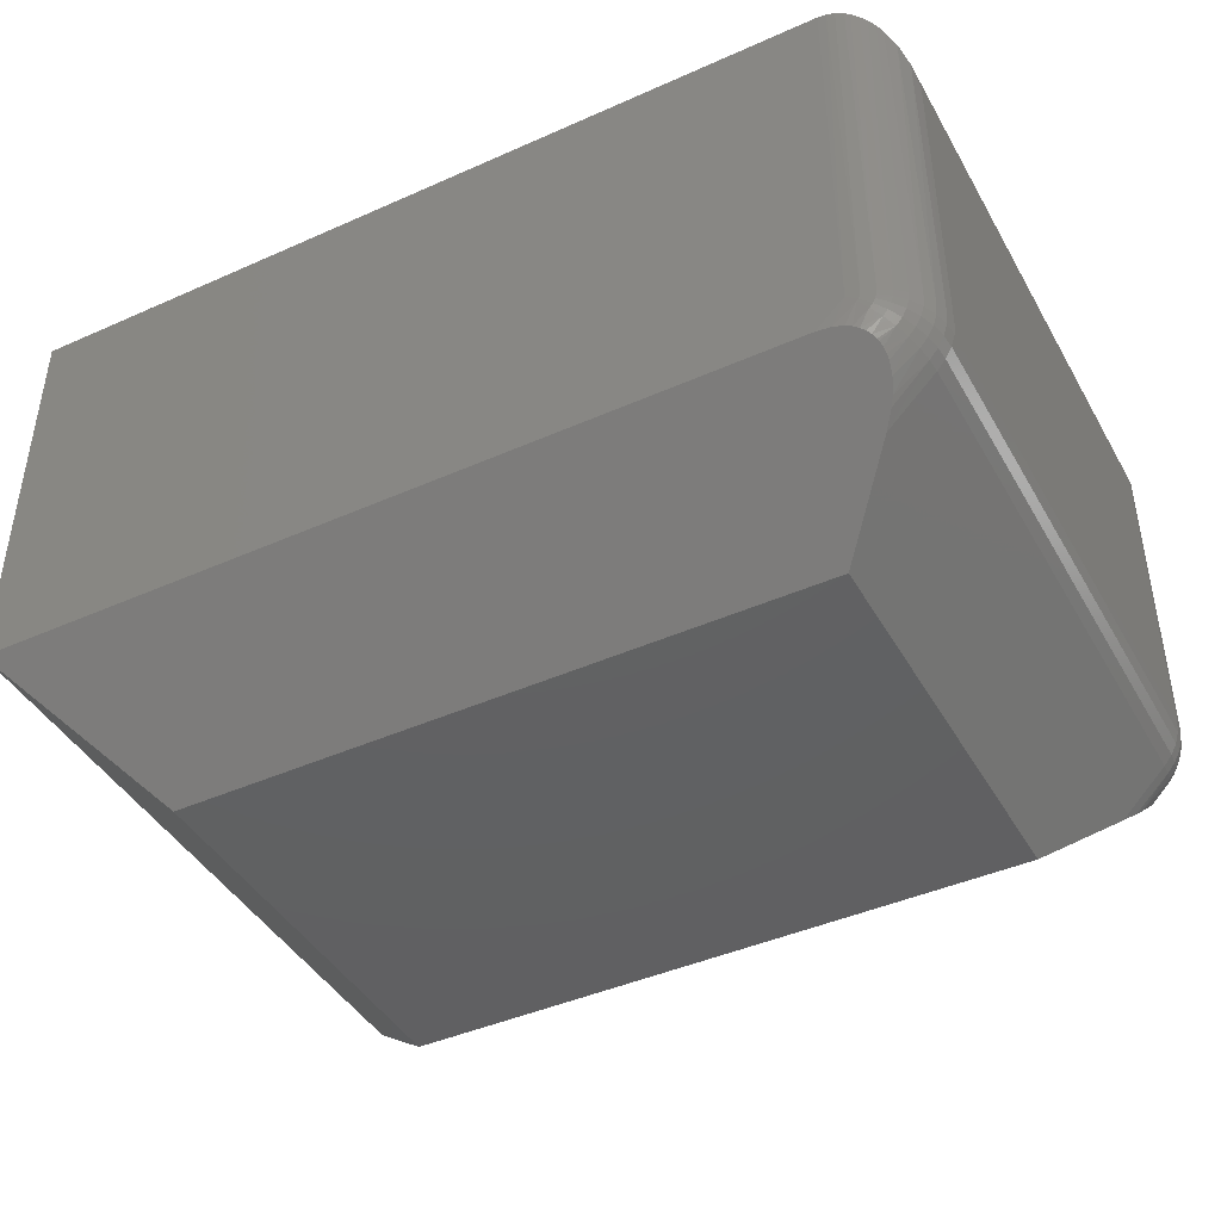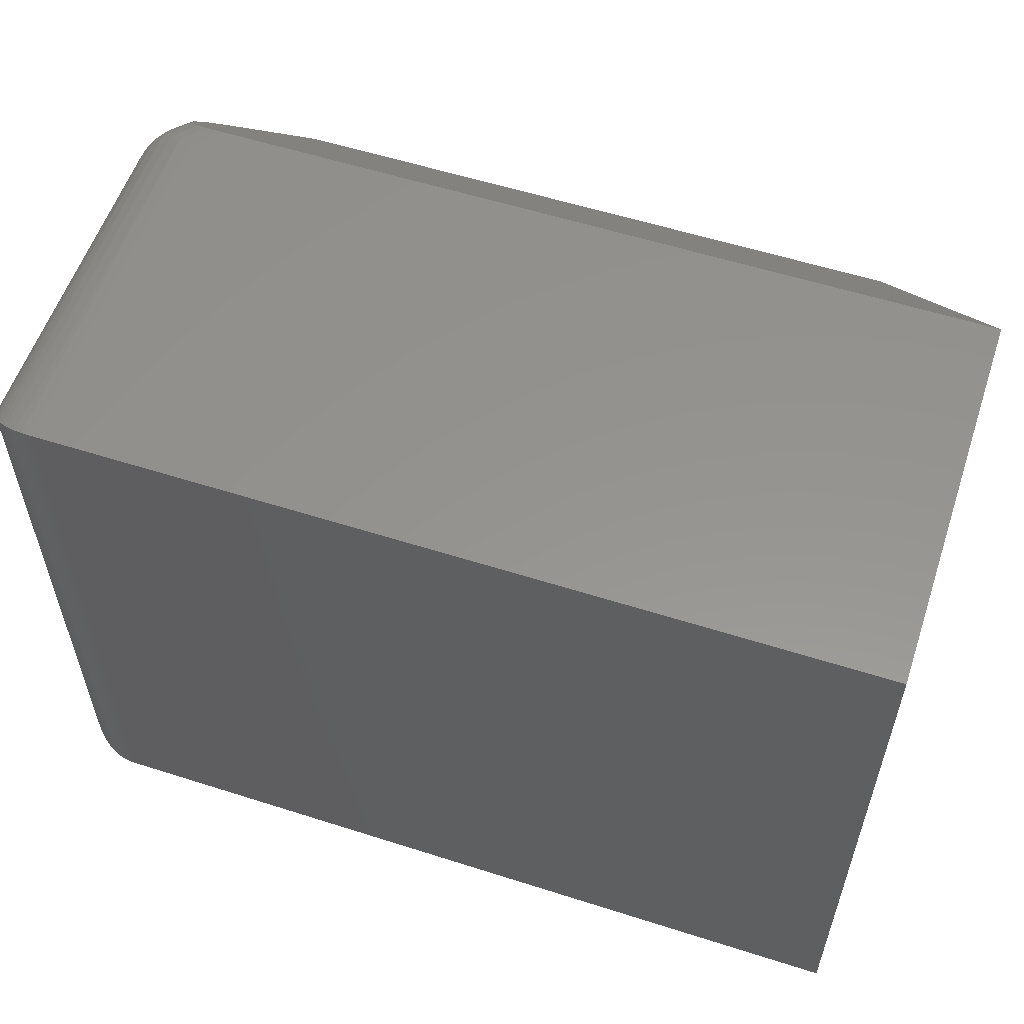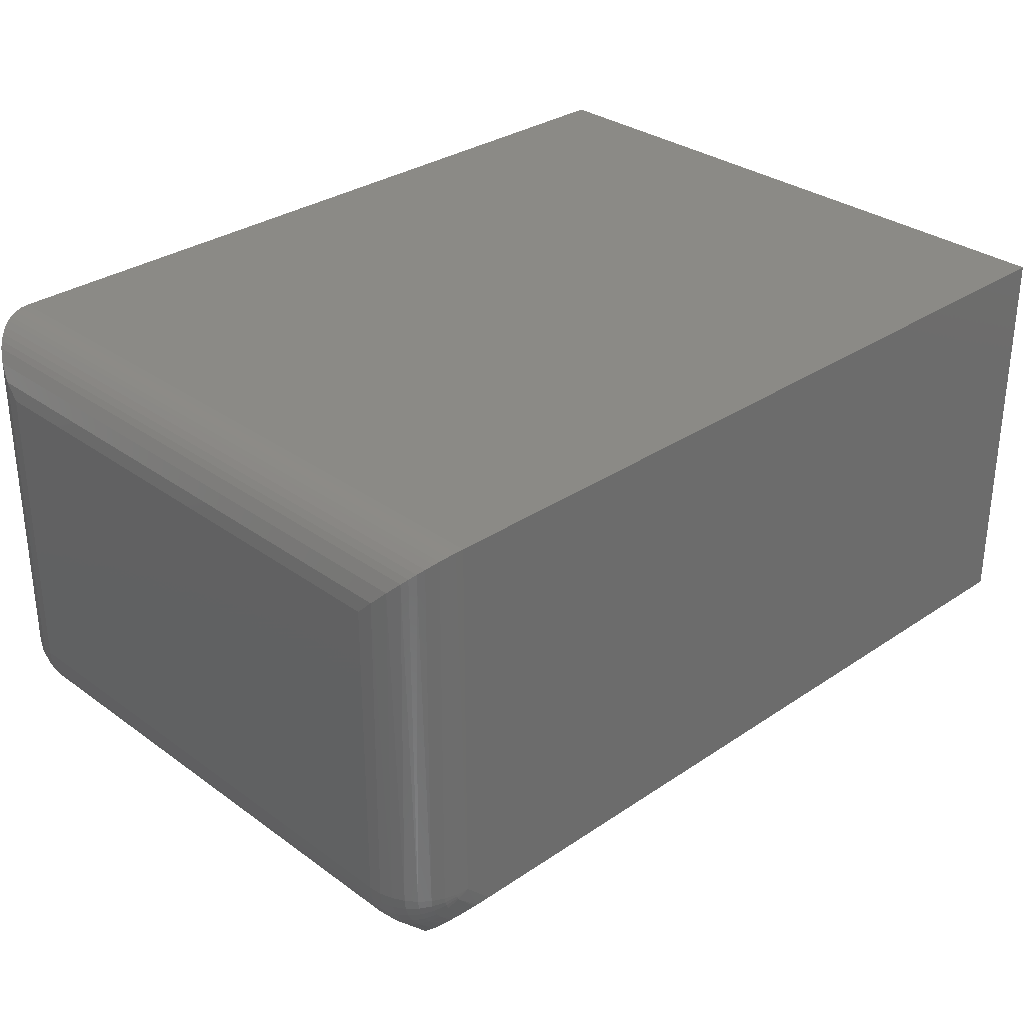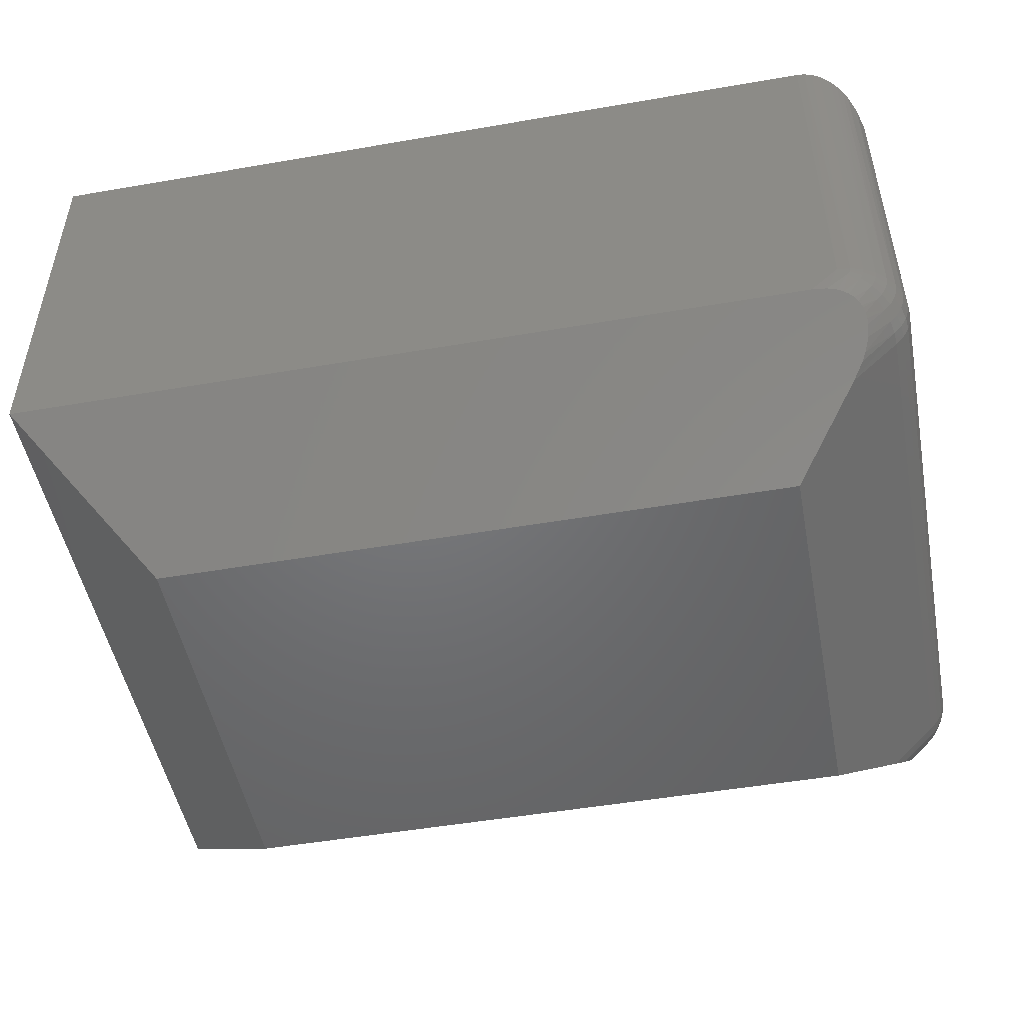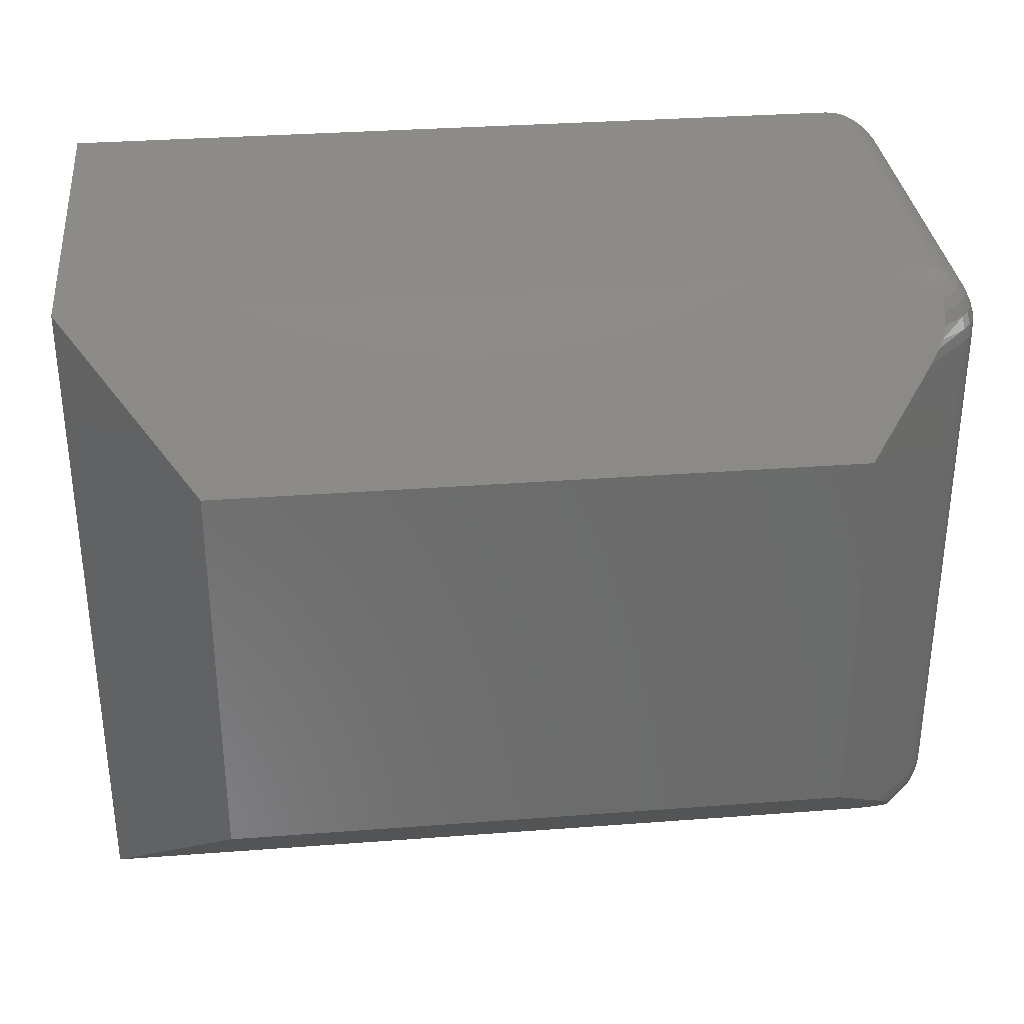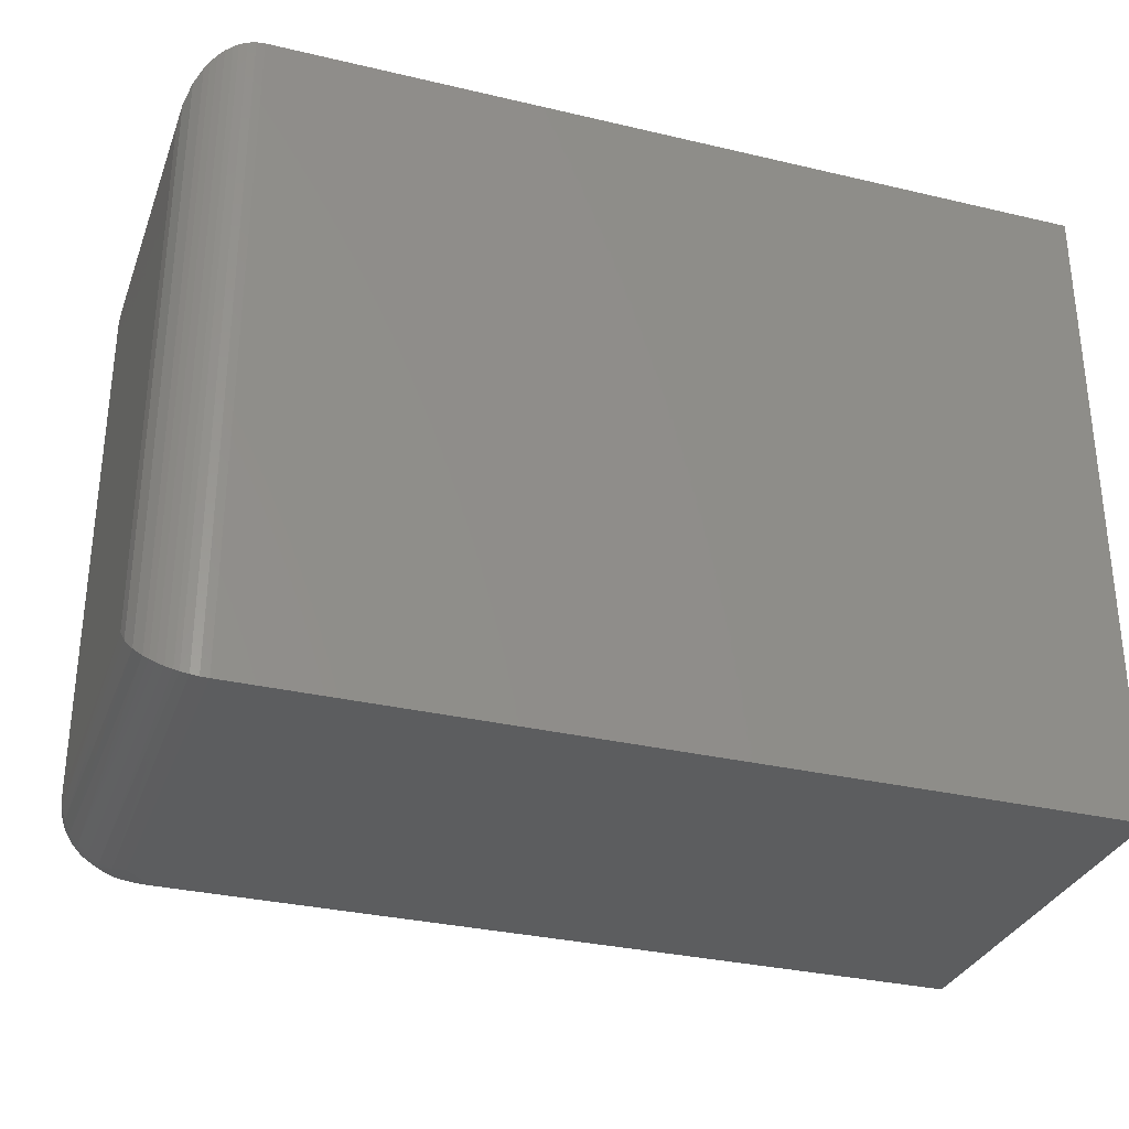
<metadata>
{"format":"stl","ext":"stl","renderer":"f3d","projection":"perspective","resolution":1024,"background":"white","views":[{"elev":-43.1,"azim":-152.2,"up":"+Z"},{"elev":56.9,"azim":18.4,"up":"+Y"},{"elev":31.1,"azim":-44.0,"up":"+Z"},{"elev":-49.6,"azim":-169.2,"up":"+Z"},{"elev":32.7,"azim":174.0,"up":"+Y"},{"elev":-31.6,"azim":-18.5,"up":"+Y"}]}
</metadata>
<code>
# stl→obj: 146 verts, 288 faces
v 0.01602 -0.05469 0.09336
v 0.01602 -0.5078 0.09336
v 0.009217 -0.05469 0.1016
v 0.009217 -0.5078 0.1016
v 0.004163 -0.05469 0.1111
v 0.004163 -0.5078 0.1111
v 0.001051 -0.05469 0.1214
v 0.001051 -0.5078 0.1214
v 8.084e-18 -0.05469 0.132
v 8.084e-18 -0.5078 0.132
v 0.1094 -0.1094 -6.697e-18
v 0.05469 -0.05469 0.05469
v 0.1094 -0.4531 -6.697e-18
v 0.05469 -0.5078 0.05469
v 0.04618 -0.04493 0.06445
v 0.04511 -0.007968 0.1014
v 0.04859 -0.005739 0.1036
v 0.0423 -0.01047 0.0989
v 0.03883 -0.03159 0.07779
v 0.03741 -0.02106 0.08832
v 0.03805 -0.01776 0.09161
v 0.03734 -0.02438 0.08499
v 0.05267 -0.003857 0.1055
v 0.05735 -0.002326 0.107
v 0.06521 -0.0007659 0.1086
v 0.07734 0 0.1094
v 0.75 0 0.1094
v 0.6406 -0.1094 -3.923e-17
v 0.04268 -0.03973 0.06965
v 0.03927 -0.01472 0.09466
v 0.04012 -0.01325 0.09612
v 0.04618 -0.5176 0.06445
v 0.04672 -0.5557 0.1025
v 0.04363 -0.5533 0.1002
v 0.03805 -0.5447 0.09161
v 0.03741 -0.5414 0.08832
v 0.03883 -0.5309 0.07779
v 0.03734 -0.5381 0.08499
v 0.05484 -0.5594 0.1063
v 0.05058 -0.5578 0.1046
v 0.6406 -0.4531 -3.923e-17
v 0.75 -0.5625 0.1094
v 0.07734 -0.5625 0.1094
v 0.06521 -0.5617 0.1086
v 0.06255 -0.5613 0.1082
v 0.04268 -0.5228 0.06965
v 0.04112 -0.5507 0.09753
v 0.03927 -0.5478 0.09466
v 0.75 -0.5625 0.45
v 0.05469 -0.5625 0.45
v 0.05469 -0.5625 0.132
v 0.05469 0 0.132
v 0.05469 0 0.45
v 0.75 0 0.45
v 2.421e-17 -0.05469 0.3953
v 2.421e-17 -0.5078 0.3953
v 0.04793 -0.0004195 0.4496
v 0.04402 -0.001051 0.132
v 0.001051 -0.04402 0.132
v 0.001531 -0.04184 0.4082
v 0.04141 -0.001636 0.4484
v 0.03507 -0.003641 0.4464
v 0.0204 -0.01208 0.4379
v 0.02543 -0.008482 0.4415
v 0.0243 -0.009217 0.132
v 0.01602 -0.01602 0.132
v 0.01597 -0.01607 0.4339
v 0.01212 -0.02036 0.4296
v 0.009217 -0.0243 0.132
v 0.006133 -0.02952 0.4205
v 0.004163 -0.03376 0.132
v 0.03376 -0.004163 0.132
v 0.03105 -0.005373 0.4446
v 0.04714 -0.001051 0.1245
v 0.01676 -0.04402 0.0941
v 0.01896 -0.03376 0.0963
v 0.03989 -0.004163 0.1172
v 0.02253 -0.0243 0.09987
v 0.02734 -0.01602 0.1047
v 0.0332 -0.009217 0.1105
v 0.001531 -0.5207 0.4082
v 0.006133 -0.533 0.4205
v 0.01212 -0.5421 0.4296
v 0.01597 -0.5464 0.4339
v 0.0204 -0.5504 0.4379
v 0.02543 -0.554 0.4415
v 0.03105 -0.5571 0.4446
v 0.03507 -0.5589 0.4464
v 0.04141 -0.5609 0.4484
v 0.04793 -0.5621 0.4496
v 0.04714 -0.5614 0.1245
v 0.01676 -0.5185 0.0941
v 0.01896 -0.5287 0.0963
v 0.02253 -0.5382 0.09987
v 0.02734 -0.5465 0.1047
v 0.0332 -0.5533 0.1105
v 0.03989 -0.5583 0.1172
v 0.04402 -0.5614 0.132
v 0.001051 -0.5185 0.132
v 0.004163 -0.5287 0.132
v 0.009217 -0.5382 0.132
v 0.01602 -0.5465 0.132
v 0.0243 -0.5533 0.132
v 0.03376 -0.5583 0.132
v 0.04422 -0.5614 0.1299
v 0.04483 -0.5614 0.1279
v 0.04582 -0.5614 0.1261
v 0.03729 -0.5583 0.1204
v 0.02943 -0.5533 0.1151
v 0.02253 -0.5465 0.1105
v 0.01688 -0.5382 0.1068
v 0.01268 -0.5287 0.104
v 0.01009 -0.5185 0.1022
v 0.03416 -0.5583 0.1279
v 0.02489 -0.5533 0.1261
v 0.01676 -0.5465 0.1245
v 0.01009 -0.5382 0.1232
v 0.005134 -0.5287 0.1222
v 0.002081 -0.5185 0.1216
v 0.03535 -0.5583 0.124
v 0.02662 -0.5533 0.1204
v 0.01896 -0.5465 0.1172
v 0.01268 -0.5382 0.1146
v 0.008009 -0.5287 0.1127
v 0.005134 -0.5185 0.1115
v 0.04582 -0.001051 0.1261
v 0.04483 -0.001051 0.1279
v 0.04422 -0.001051 0.1299
v 0.03416 -0.004163 0.1279
v 0.02489 -0.009217 0.1261
v 0.01676 -0.01602 0.1245
v 0.01009 -0.0243 0.1232
v 0.005134 -0.03376 0.1222
v 0.002081 -0.04402 0.1216
v 0.03729 -0.004163 0.1204
v 0.02943 -0.009217 0.1151
v 0.02253 -0.01602 0.1105
v 0.01688 -0.0243 0.1068
v 0.01268 -0.03376 0.104
v 0.01009 -0.04402 0.1022
v 0.03535 -0.004163 0.124
v 0.02662 -0.009217 0.1204
v 0.01896 -0.01602 0.1172
v 0.01268 -0.0243 0.1146
v 0.008009 -0.03376 0.1127
v 0.005134 -0.04402 0.1115
f 1 2 3
f 3 2 4
f 3 4 5
f 5 4 6
f 5 6 7
f 7 6 8
f 7 8 9
f 9 8 10
f 11 1 12
f 1 11 2
f 2 11 13
f 2 13 14
f 15 16 17
f 18 16 15
f 19 20 21
f 22 20 19
f 12 15 17
f 12 17 23
f 12 23 24
f 11 12 24
f 11 24 25
f 11 25 26
f 11 26 27
f 11 27 28
f 29 19 21
f 29 21 30
f 29 30 31
f 29 31 18
f 29 18 15
f 32 33 34
f 35 36 37
f 37 36 38
f 14 39 40
f 14 40 33
f 14 33 32
f 13 41 42
f 13 42 43
f 13 43 44
f 13 44 45
f 13 45 39
f 13 39 14
f 46 32 34
f 46 34 47
f 46 47 48
f 46 48 35
f 46 35 37
f 49 50 42
f 42 50 51
f 42 51 43
f 26 52 27
f 27 52 53
f 27 53 54
f 55 9 56
f 56 9 10
f 49 54 50
f 50 54 53
f 52 57 53
f 52 58 57
f 55 59 9
f 55 60 59
f 58 61 57
f 62 61 58
f 63 64 65
f 65 66 63
f 63 66 67
f 68 67 66
f 66 69 68
f 70 68 69
f 69 71 70
f 60 70 71
f 71 59 60
f 72 65 64
f 72 64 73
f 72 73 62
f 72 62 58
f 52 25 74
f 52 26 25
f 12 75 15
f 12 1 75
f 29 15 75
f 75 76 29
f 29 76 19
f 77 23 17
f 23 77 74
f 24 23 74
f 24 74 25
f 78 79 21
f 78 21 20
f 78 20 22
f 78 22 19
f 78 19 76
f 79 80 18
f 79 18 31
f 79 31 30
f 79 30 21
f 80 77 17
f 80 17 16
f 80 16 18
f 55 81 60
f 55 56 81
f 60 81 82
f 68 83 84
f 68 84 67
f 67 84 85
f 67 85 63
f 63 85 86
f 63 86 64
f 64 86 87
f 64 87 73
f 73 87 88
f 73 88 62
f 62 88 89
f 62 89 61
f 61 89 90
f 83 68 82
f 82 68 70
f 82 70 60
f 50 53 90
f 90 53 57
f 90 57 61
f 51 44 43
f 51 91 44
f 2 32 92
f 2 14 32
f 92 32 46
f 92 46 93
f 46 37 93
f 93 37 38
f 93 38 94
f 94 38 36
f 94 36 35
f 94 35 95
f 35 48 95
f 95 48 47
f 95 47 34
f 95 34 96
f 96 34 33
f 96 33 97
f 97 33 40
f 97 40 39
f 97 39 91
f 91 39 45
f 91 45 44
f 51 90 98
f 51 50 90
f 56 99 81
f 56 10 99
f 81 99 100
f 81 100 82
f 82 100 101
f 82 101 83
f 83 101 102
f 83 102 84
f 85 84 102
f 102 103 85
f 85 103 86
f 86 103 104
f 87 86 104
f 87 104 88
f 88 104 98
f 98 89 88
f 89 98 90
f 51 98 105
f 51 105 106
f 51 106 107
f 51 107 91
f 91 107 97
f 97 107 108
f 97 108 96
f 96 108 109
f 96 109 95
f 95 109 110
f 95 110 94
f 94 110 111
f 94 111 93
f 93 111 112
f 93 112 92
f 92 112 113
f 92 113 2
f 2 113 4
f 105 98 114
f 114 98 104
f 114 104 115
f 115 104 103
f 115 103 116
f 116 103 102
f 116 102 117
f 117 102 101
f 117 101 118
f 118 101 100
f 118 100 119
f 119 100 99
f 119 99 8
f 8 99 10
f 106 105 120
f 120 105 114
f 120 114 121
f 121 114 115
f 121 115 122
f 122 115 116
f 122 116 123
f 123 116 117
f 123 117 124
f 124 117 118
f 124 118 125
f 125 118 119
f 125 119 6
f 6 119 8
f 107 106 108
f 108 106 120
f 108 120 109
f 109 120 121
f 109 121 110
f 110 121 122
f 110 122 111
f 111 122 123
f 111 123 112
f 112 123 124
f 112 124 113
f 113 124 125
f 113 125 4
f 4 125 6
f 52 74 126
f 52 126 127
f 52 127 128
f 52 128 58
f 58 128 72
f 72 128 129
f 72 129 65
f 65 129 130
f 65 130 66
f 66 130 131
f 66 131 69
f 69 131 132
f 69 132 71
f 71 132 133
f 71 133 59
f 59 133 134
f 59 134 9
f 9 134 7
f 126 74 135
f 135 74 77
f 135 77 136
f 136 77 80
f 136 80 137
f 137 80 79
f 137 79 138
f 138 79 78
f 138 78 139
f 139 78 76
f 139 76 140
f 140 76 75
f 140 75 3
f 3 75 1
f 127 126 141
f 141 126 135
f 141 135 142
f 142 135 136
f 142 136 143
f 143 136 137
f 143 137 144
f 144 137 138
f 144 138 145
f 145 138 139
f 145 139 146
f 146 139 140
f 146 140 5
f 5 140 3
f 128 127 129
f 129 127 141
f 129 141 130
f 130 141 142
f 130 142 131
f 131 142 143
f 131 143 132
f 132 143 144
f 132 144 133
f 133 144 145
f 133 145 134
f 134 145 146
f 134 146 7
f 7 146 5
f 27 54 42
f 42 54 49
f 13 11 41
f 41 11 28
f 27 42 28
f 28 42 41

</code>
